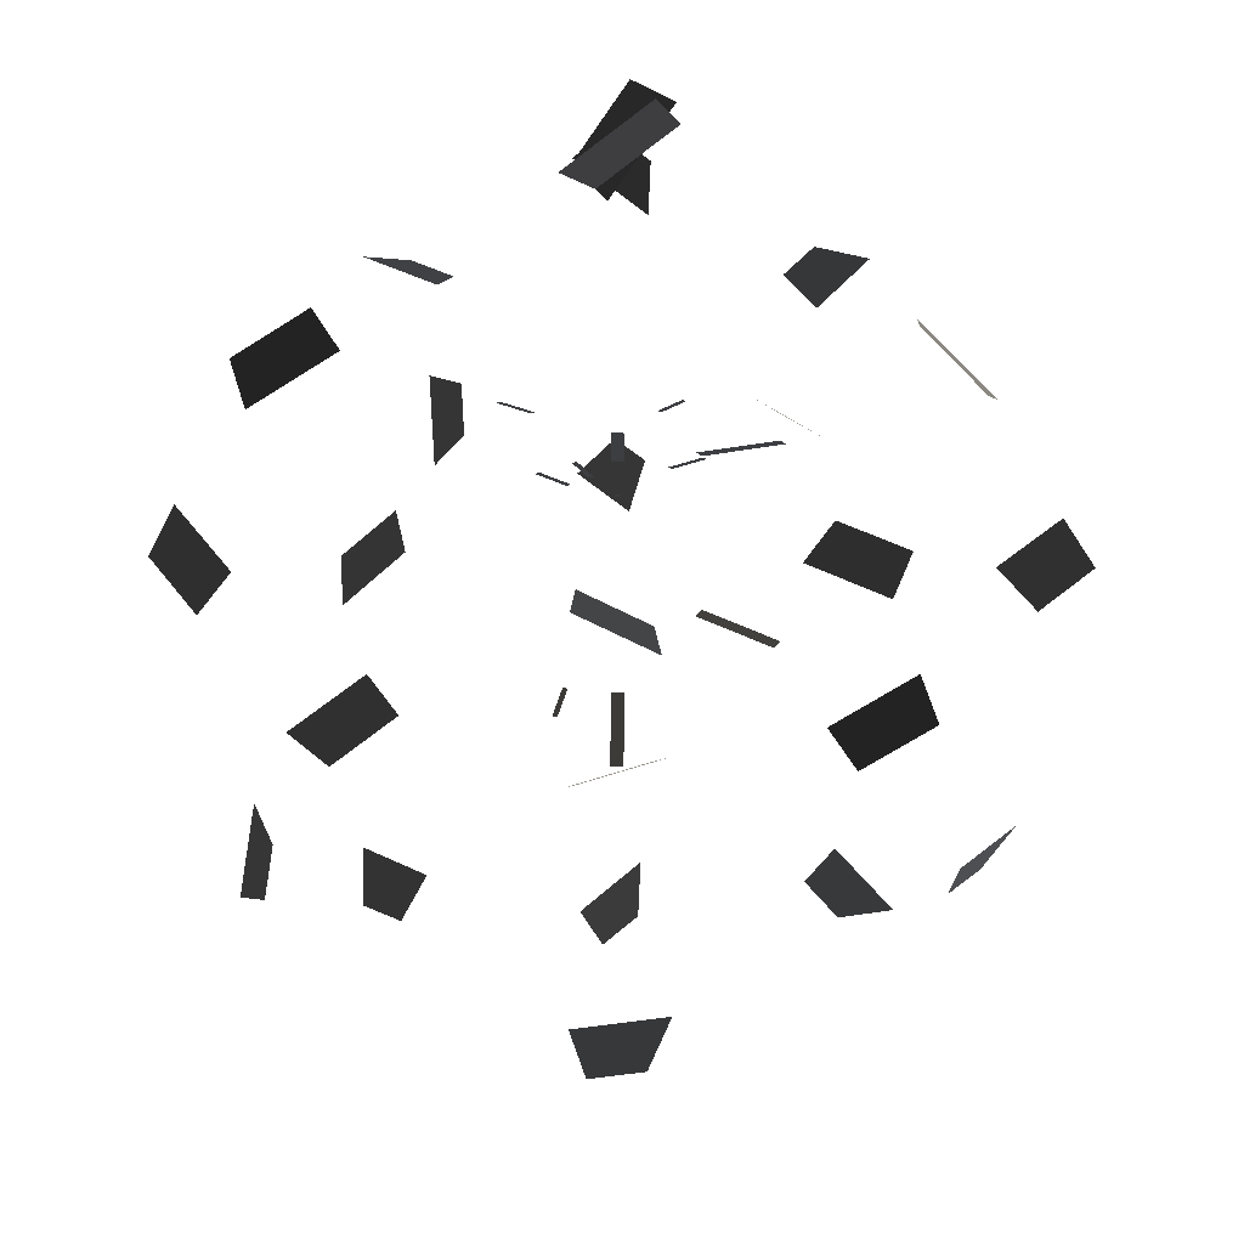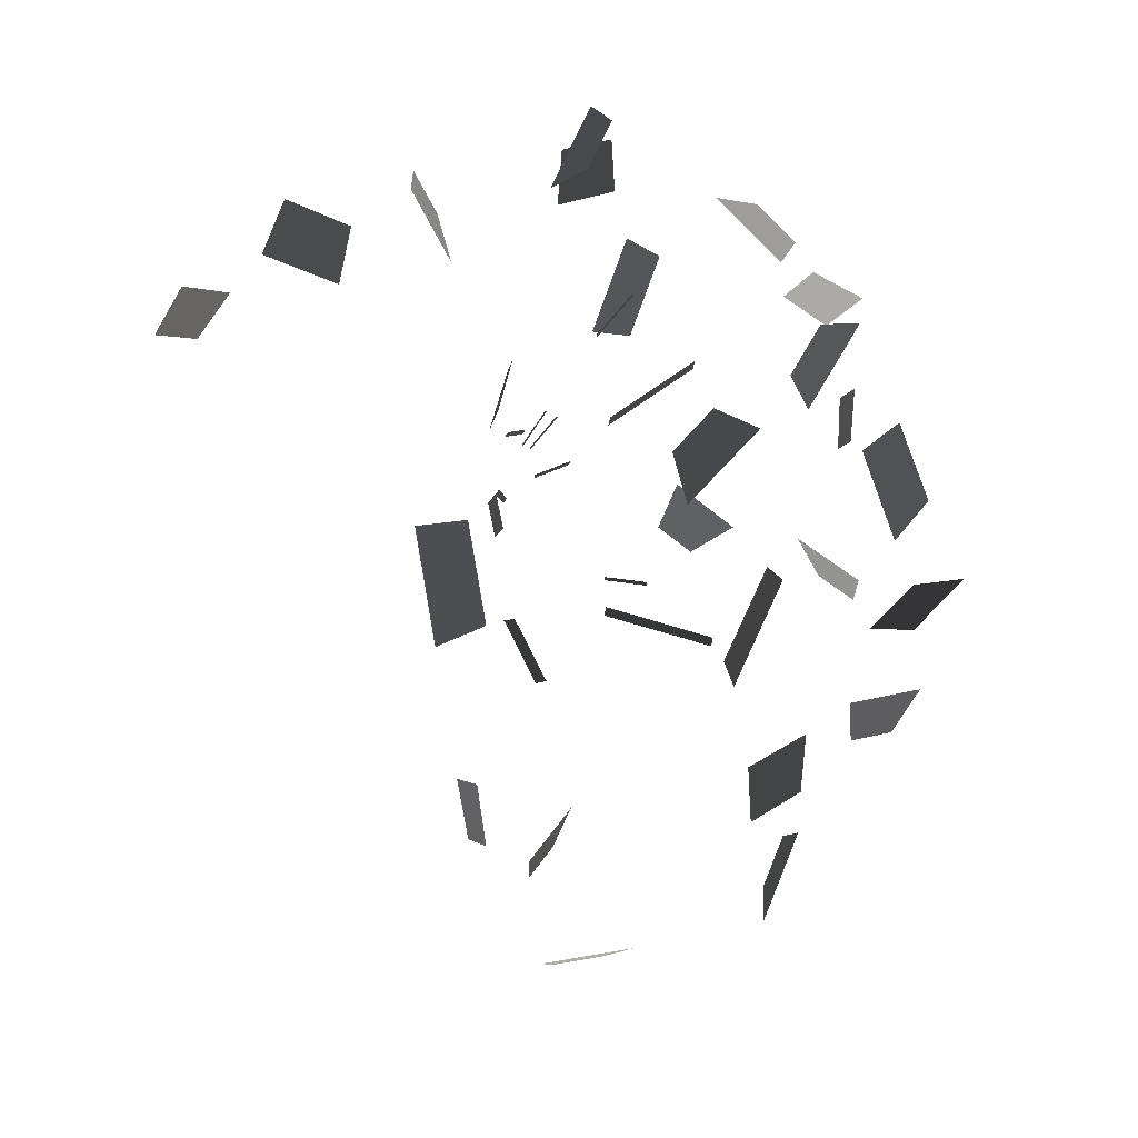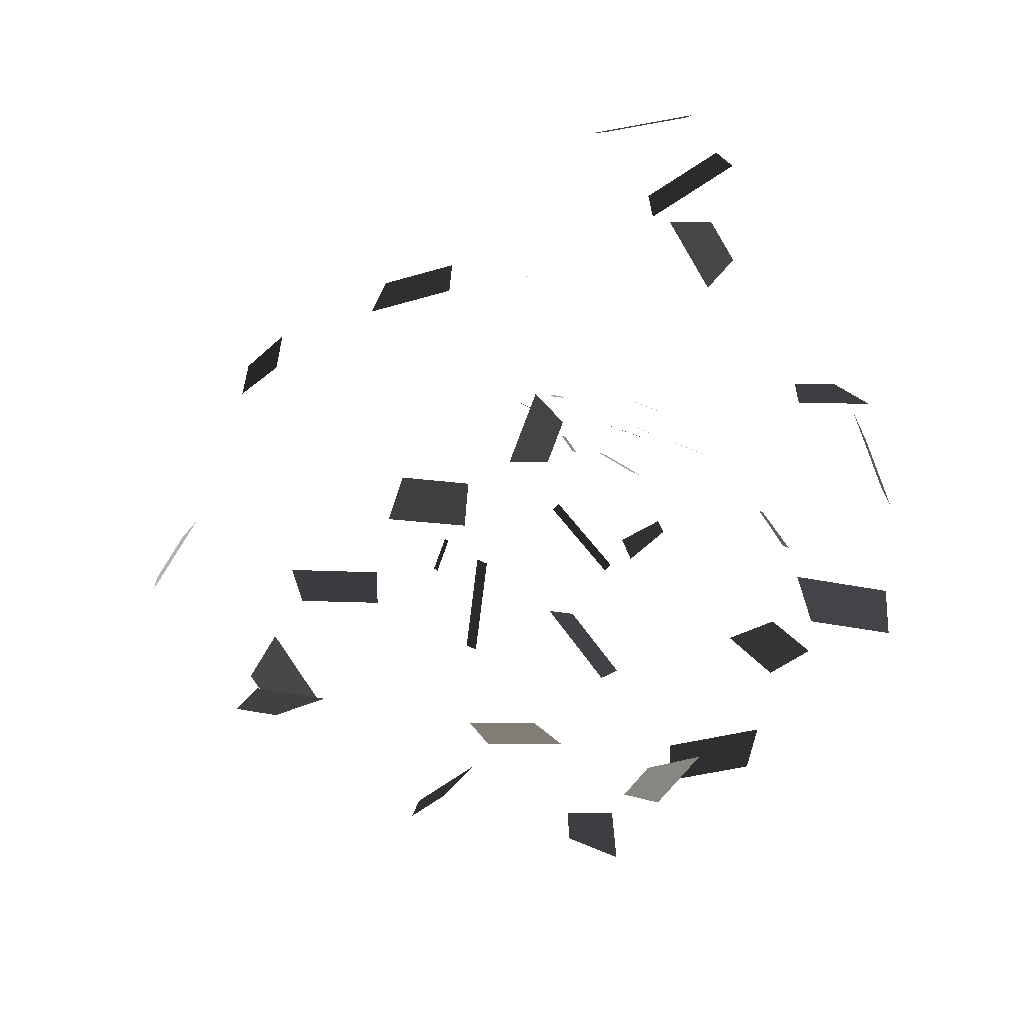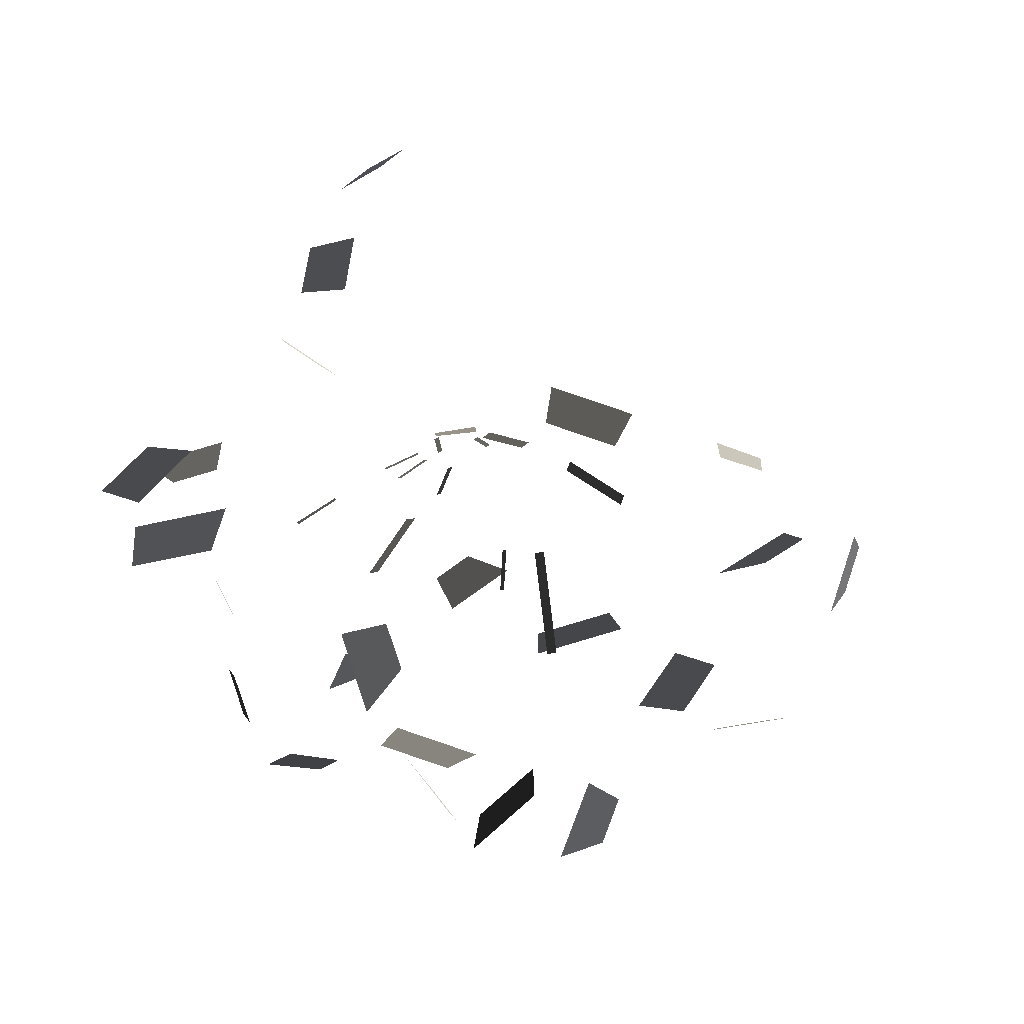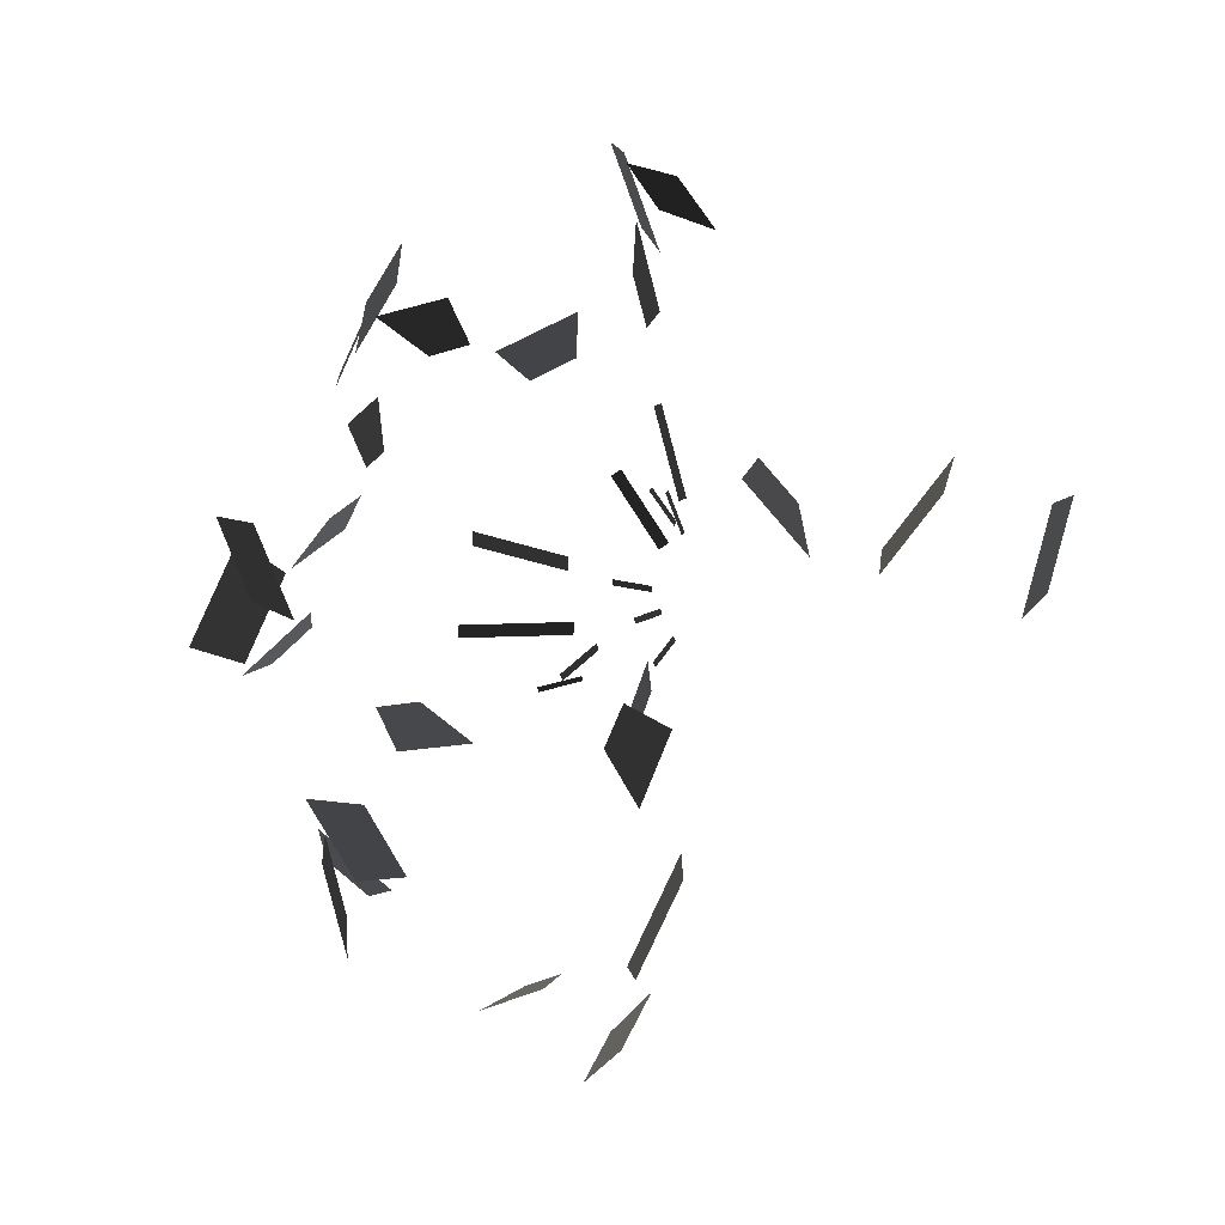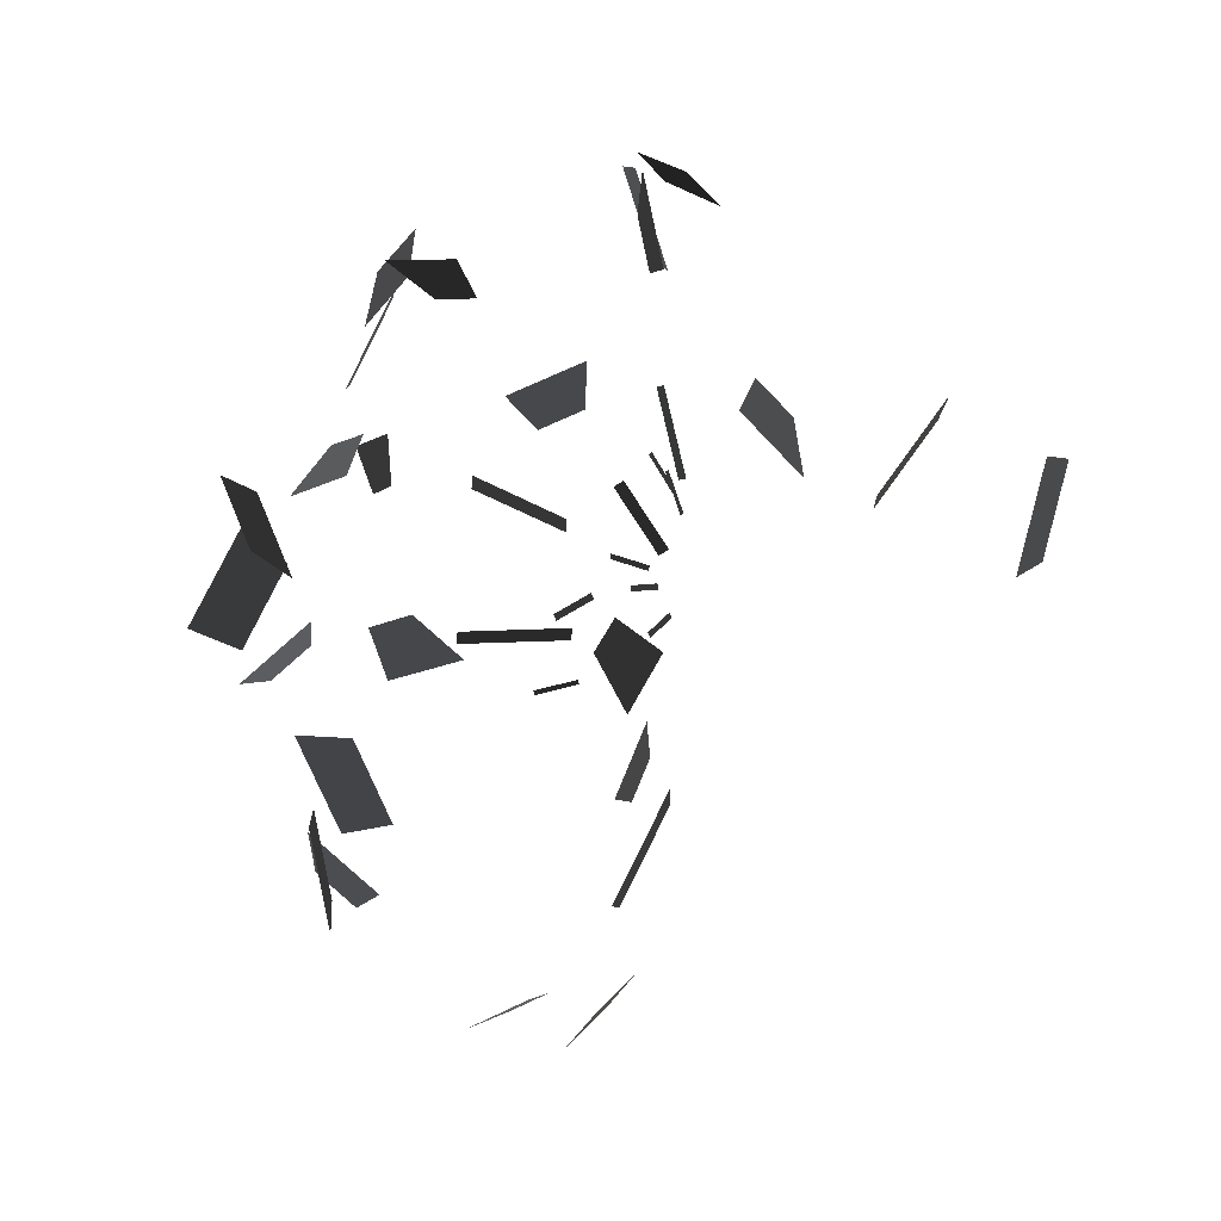
<metadata>
{"format":"obj","ext":"obj","renderer":"f3d","projection":"perspective","resolution":1024,"background":"white","views":[{"elev":-27.6,"azim":-0.6,"up":"+Y"},{"elev":41.9,"azim":100.9,"up":"+Y"},{"elev":38.0,"azim":34.3,"up":"+Z"},{"elev":11.3,"azim":-37.3,"up":"+Z"},{"elev":76.6,"azim":-88.8,"up":"+Y"},{"elev":67.0,"azim":-87.0,"up":"+Y"}]}
</metadata>
<code>
v -0.1704 0.2076 -0.2518
v -0.1742 0.268 -0.1899
v -0.1442 0.2499 -0.266
v -0.1464 0.2848 -0.2303
v -0.2956 -0.2678 -0.1623
v -0.2876 -0.2322 -0.1281
v -0.3212 -0.2485 -0.203
v -0.3072 -0.1869 -0.1438
v -0.4067 0.0283 -0.104
v -0.3582 -0.0402 -0.0829
v -0.383 0.0629 -0.0737
v -0.3269 -0.0162 -0.0493
v -0.3269 0.1568 -0.0705
v -0.2426 0.193 -0.0306
v -0.3429 0.2056 -0.064
v -0.2699 0.2369 -0.0294
v -0.2298 0.3143 -0.0642
v -0.1604 0.2683 -0.0403
v -0.1881 0.3289 -0.0912
v -0.148 0.3023 -0.0774
v -0.1999 0.1564 -0.3264
v -0.2536 0.08 -0.2908
v -0.2068 0.1748 -0.2785
v -0.2533 0.1086 -0.2476
v -0.2004 -0.0157 -0.3266
v -0.2609 -0.0756 -0.3108
v -0.2313 0.0258 -0.3241
v -0.3011 -0.0434 -0.3058
v -0.0251 -0.4577 -0.0662
v 0.0223 -0.457 -0.0503
v -0.0396 -0.4107 -0.0826
v 0.0425 -0.4096 -0.055
v -0.0214 0.1585 0.2596
v 0.0459 0.2111 0.274
v -0.0511 0.1924 0.2342
v 0.0266 0.2532 0.2509
v -0.0111 0.2463 0.1195
v 0.0459 0.3118 0.169
v -0.0421 0.2875 0.1142
v 0.0073 0.3442 0.1571
v -0.0413 0.3342 0.0586
v 0.0251 0.3103 0.0084
v -0.0111 0.3748 0.0477
v 0.0273 0.3609 0.0187
v -0.1927 -0.2127 -0.3432
v -0.2237 -0.214 -0.304
v -0.171 -0.166 -0.3479
v -0.2247 -0.1681 -0.28
v 0.012 0.1877 -0.3013
v -0.0375 0.2495 -0.3364
v 0.0271 0.2345 -0.2853
v -0.0015 0.2702 -0.3055
v 0.302 -0.2513 -0.1292
v 0.2794 -0.2551 -0.1736
v 0.3346 -0.2112 -0.1286
v 0.2955 -0.2178 -0.2056
v 0.3557 -0.0394 -0.0704
v 0.4129 0.0189 -0.0993
v 0.32 -0.0059 -0.0535
v 0.3861 0.0613 -0.0868
v 0.2585 0.2171 -0.0109
v 0.3291 0.1534 -0.042
v 0.2668 0.2384 -0.0573
v 0.3279 0.1833 -0.0843
v 0.1754 0.256 -0.0552
v 0.2268 0.3228 -0.0753
v 0.1473 0.2982 -0.0655
v 0.177 0.3368 -0.0771
v 0.0444 0.0789 -0.3879
v -0.0436 0.1037 -0.3475
v 0.0377 0.1236 -0.4132
v -0.0385 0.145 -0.3782
v 0.0322 -0.0406 -0.3727
v -0.047 -0.0515 -0.406
v 0.0531 -0.016 -0.4131
v -0.0383 -0.0285 -0.4516
v 0.197 -0.2224 -0.307
v 0.169 -0.1828 -0.3192
v 0.2473 -0.2121 -0.3139
v 0.1988 -0.1435 -0.335
v 0.2957 -0.0348 -0.3015
v 0.2228 -0.0661 -0.3361
v 0.2797 0.014 -0.2949
v 0.1954 -0.0221 -0.3348
v 0.2556 0.0817 -0.2766
v 0.1754 0.1348 -0.3041
v 0.2759 0.1287 -0.2694
v 0.2065 0.1747 -0.2932
v 0.1957 0.2211 -0.2241
v 0.1586 0.2796 -0.2761
v 0.1511 0.2379 -0.2039
v 0.1297 0.2717 -0.2339
v 0.0206 -0.1982 -0.3648
v -0.0113 -0.2117 -0.4009
v 0.023 -0.1467 -0.3607
v -0.0323 -0.17 -0.4232
v -0.0059 -0.0919 -0.1229
v 0.0059 -0.0919 -0.1229
v -0.0059 -0.1134 -0.2255
v 0.0059 -0.1134 -0.2255
v -0.0472 -0.0918 -0.1138
v -0.0428 -0.092 -0.1148
v -0.0564 -0.0999 -0.1527
v -0.0519 -0.1002 -0.1537
v -0.0781 0.1712 -0.0977
v -0.0737 0.1738 -0.1001
v -0.1098 0.199 -0.1253
v -0.1054 0.2015 -0.1278
v -0.0059 0.138 -0.1246
v 0.0059 0.138 -0.1246
v -0.0059 0.2123 -0.1985
v 0.0059 0.2123 -0.1985
v 0.0331 0.1389 -0.0395
v 0.0373 0.1367 -0.0375
v 0.0553 0.163 -0.0603
v 0.0595 0.1608 -0.0583
v 0.0664 0.0948 -0.0352
v 0.071 0.0874 -0.0288
v 0.14 0.1207 -0.0576
v 0.1446 0.1134 -0.0512
v 0.0639 -0.0561 -0.0495
v 0.0697 -0.0547 -0.0407
v 0.1321 -0.0634 -0.093
v 0.1379 -0.0619 -0.0841
v 0.0419 0.0783 -0.0323
v 0.0451 0.0751 -0.0297
v 0.0729 0.0968 -0.0466
v 0.076 0.0936 -0.0441
v -0.0036 0.0625 -0.0562
v 0.0016 0.0625 -0.0562
v -0.0037 0.0836 -0.0888
v 0.0015 0.0836 -0.0888
v -0.0445 0.0611 -0.0354
v -0.0409 0.0639 -0.0376
v -0.0721 0.0826 -0.0521
v -0.0685 0.0854 -0.0543
v -0.0258 0.0759 -0.0474
v -0.021 0.0775 -0.0486
v -0.0408 0.1041 -0.0693
v -0.0361 0.1057 -0.0706
g Group_001
f 1 2 4 3
g Group_002
f 5 6 8 7
g Group_003
f 9 10 12 11
g Group_004
f 13 14 16 15
g Group_005
f 17 18 20 19
g Group_006
f 21 22 24 23
g Group_007
f 25 26 28 27
g Group_008
f 29 30 32 31
g Group_009
f 33 34 36 35
g Group_010
f 37 38 40 39
g Group_011
f 41 42 44 43
g Group_012
f 45 46 48 47
g Group_013
f 49 50 52 51
g Group_014
f 53 54 56 55
g Group_015
f 57 58 60 59
g Group_016
f 61 62 64 63
g Group_017
f 65 66 68 67
g Group_018
f 69 70 72 71
g Group_019
f 73 74 76 75
g Group_020
f 77 78 80 79
g Group_021
f 81 82 84 83
g Group_022
f 85 86 88 87
g Group_023
f 89 90 92 91
g Group_024
f 93 94 96 95
g Group_025
f 97 98 100 99
g Group_026
f 101 102 104 103
g Group_027
f 105 106 108 107
g Group_028
f 109 110 112 111
g Group_029
f 113 114 116 115
g Group_030
f 117 118 120 119
g Group_031
f 121 122 124 123
g Group_032
f 125 126 128 127
g Group_033
f 129 130 132 131
g Group_034
f 133 134 136 135
g Group_035
f 137 138 140 139

</code>
